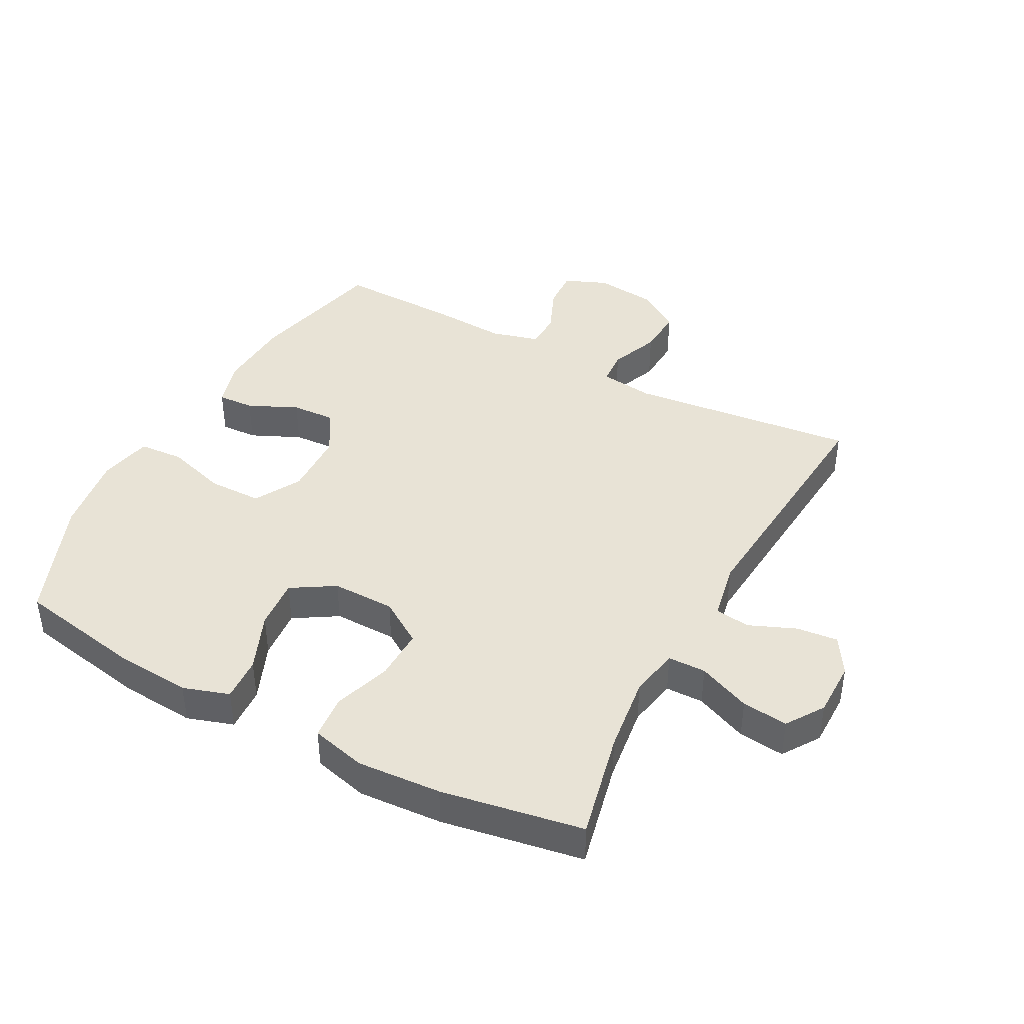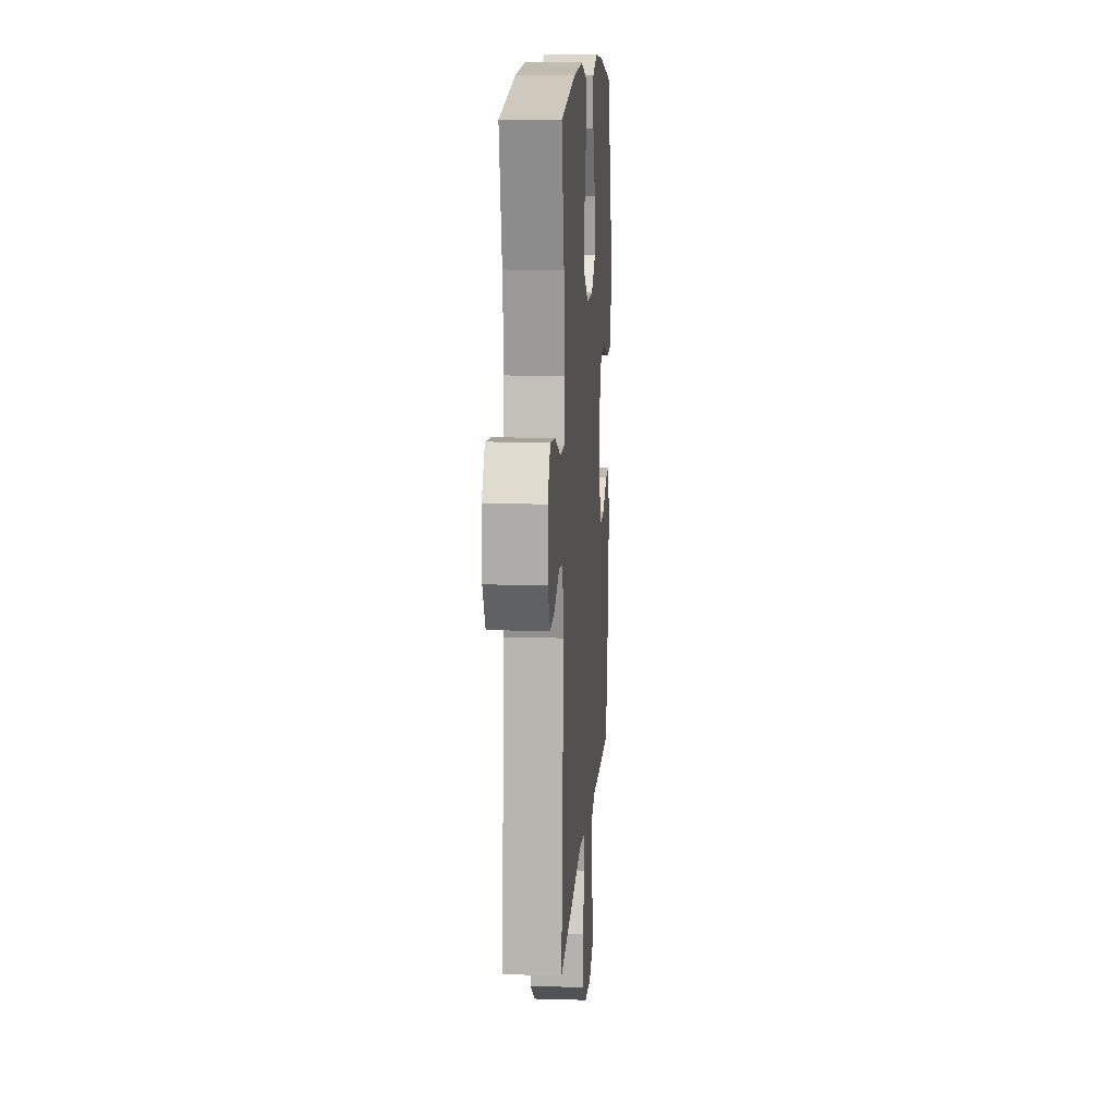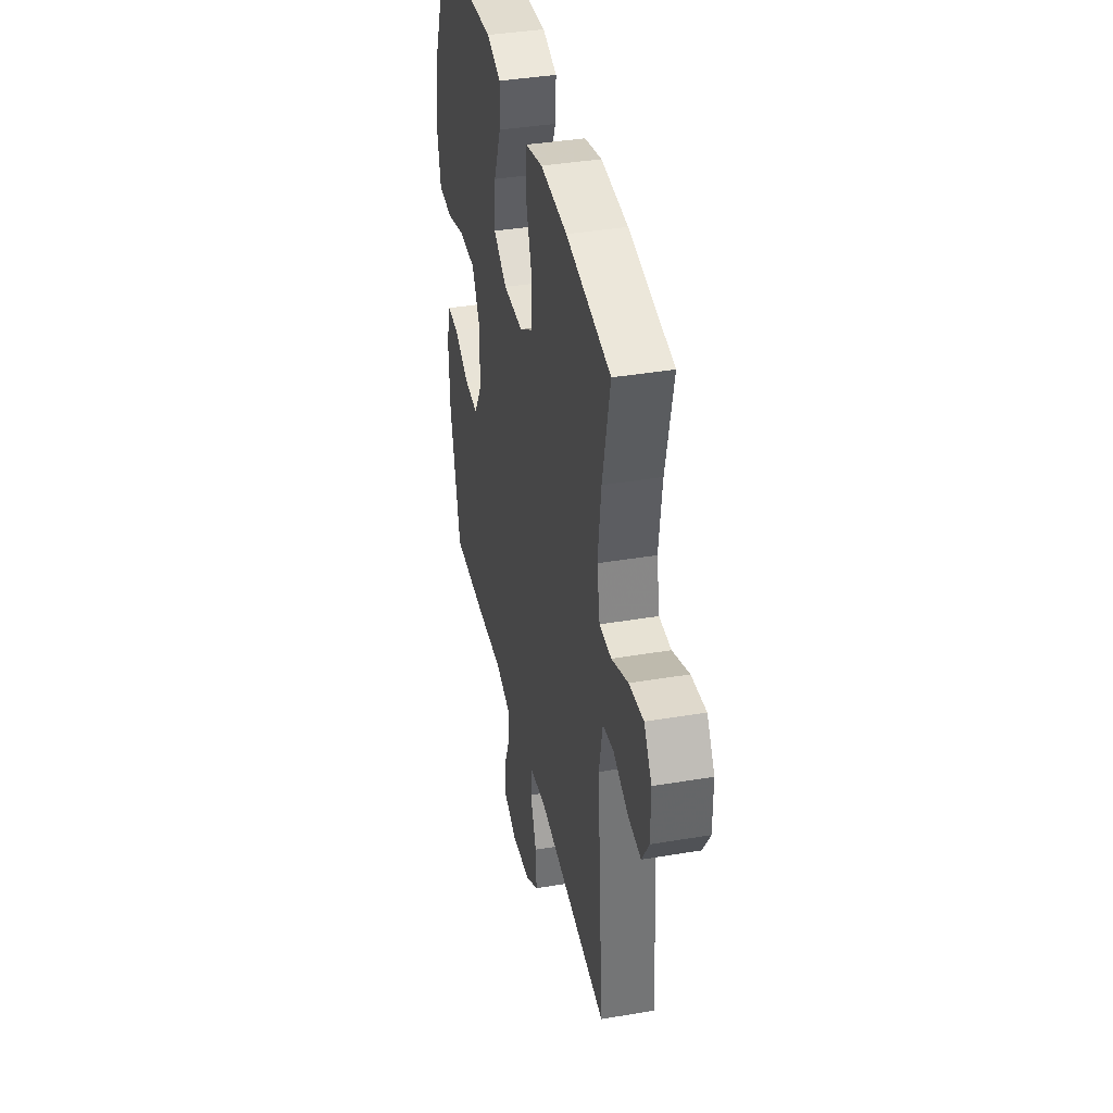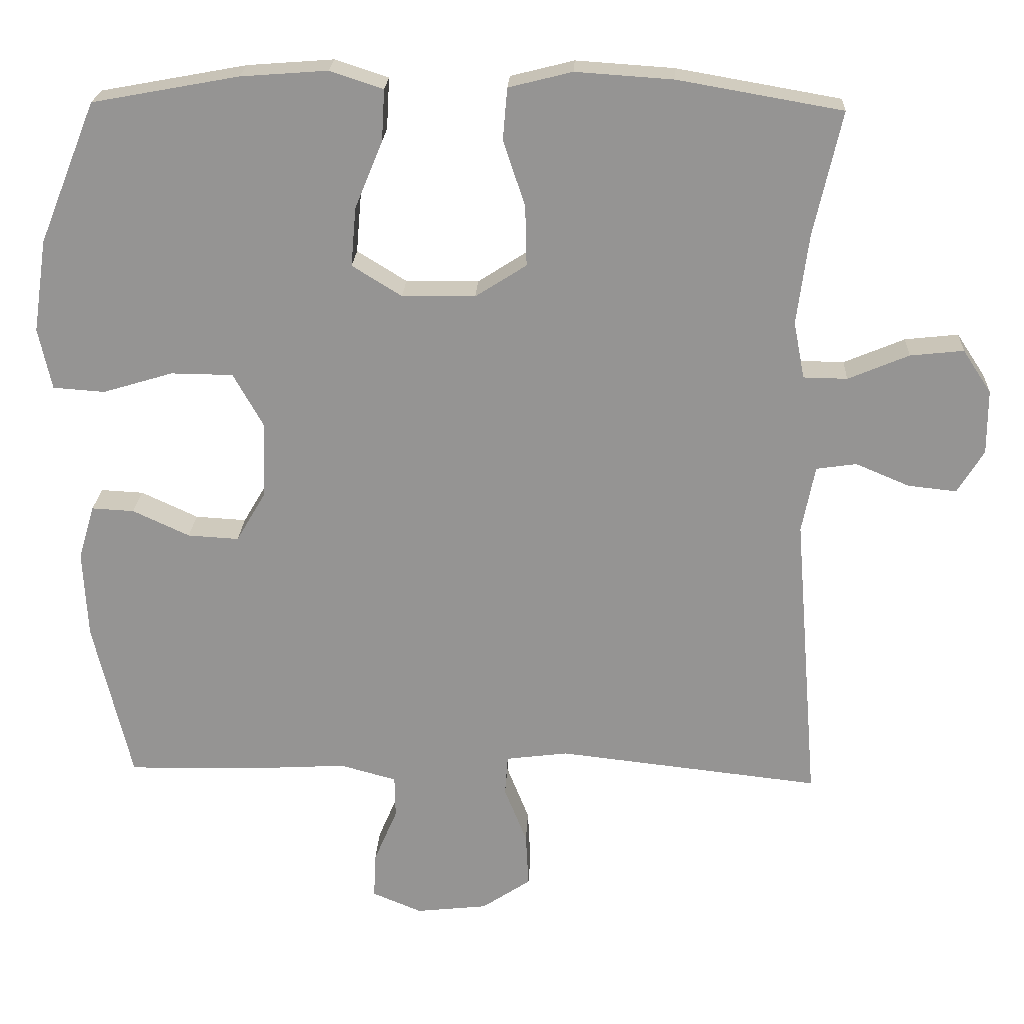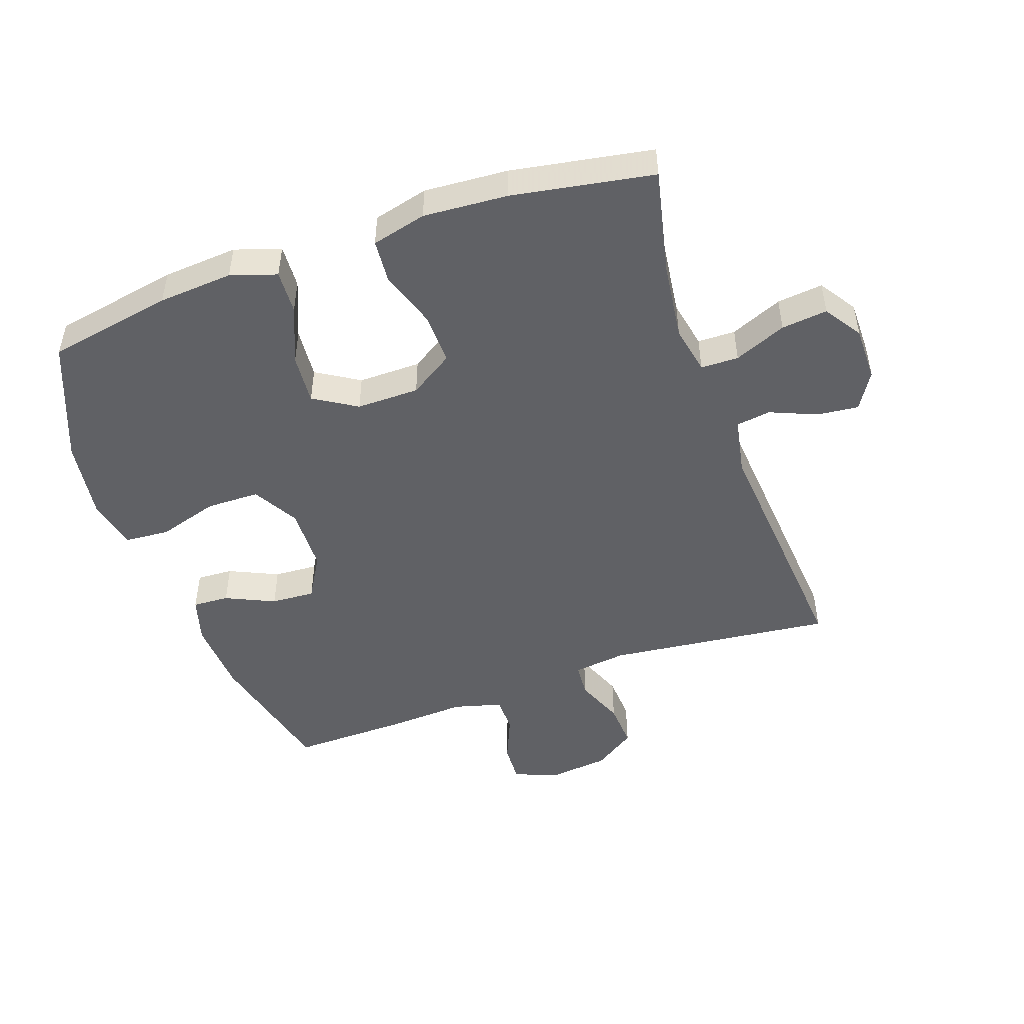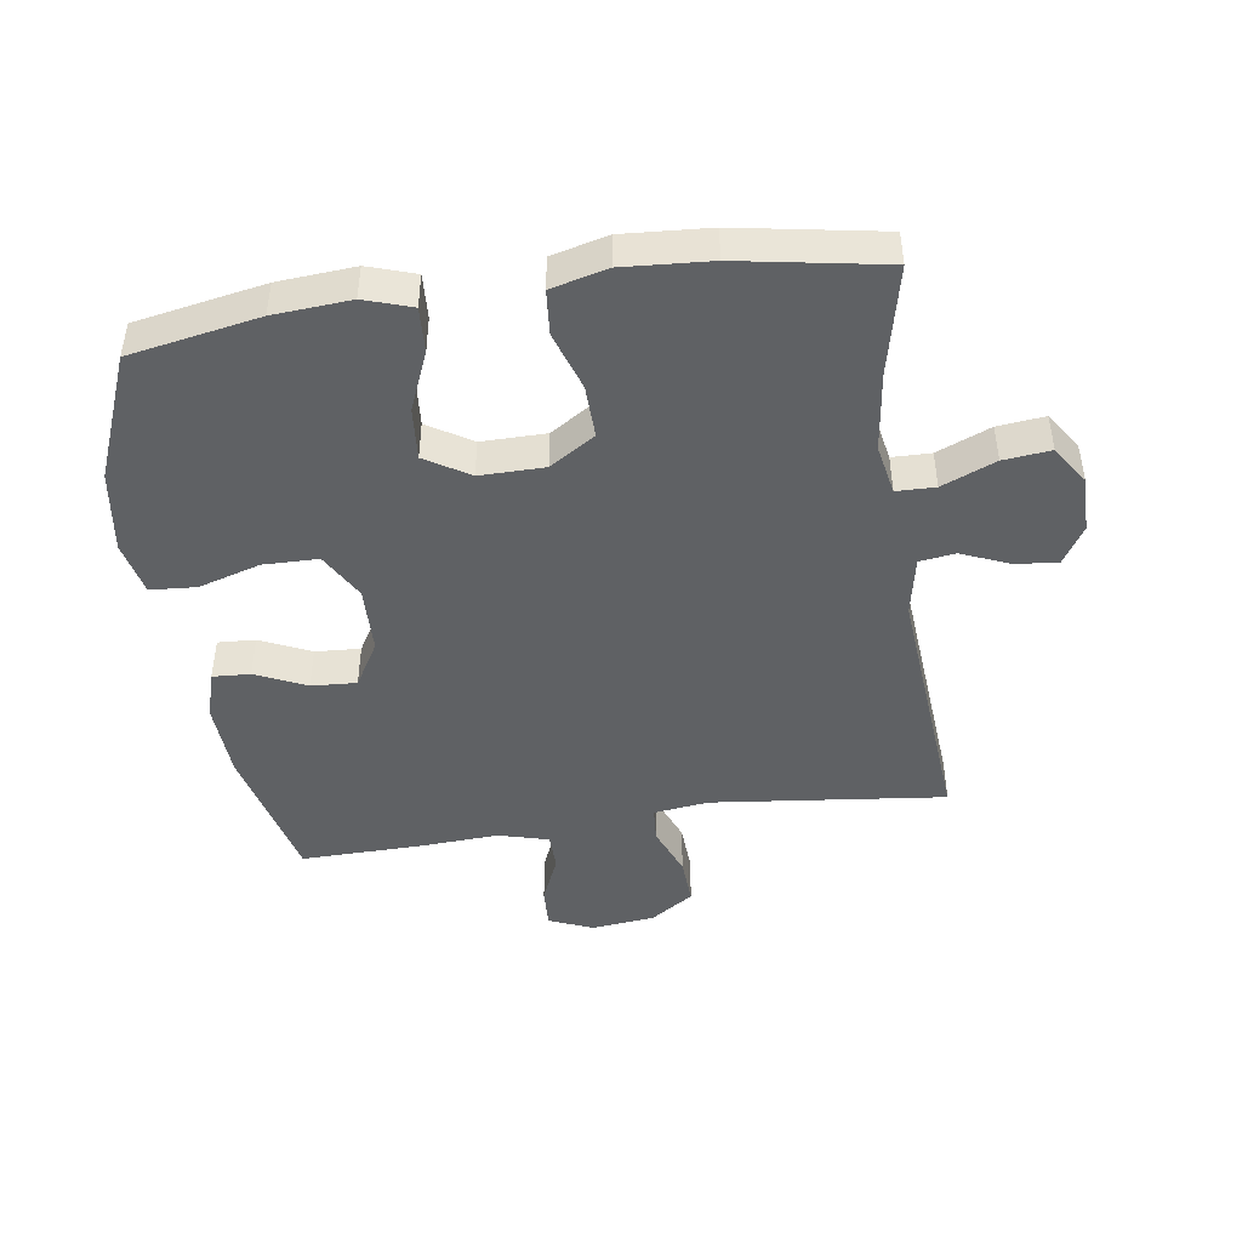
<metadata>
{"format":"obj","ext":"obj","renderer":"f3d","projection":"perspective","resolution":1024,"background":"white","views":[{"elev":41.9,"azim":28.2,"up":"+Y"},{"elev":12.6,"azim":94.0,"up":"+Z"},{"elev":38.8,"azim":78.0,"up":"+Z"},{"elev":22.4,"azim":2.8,"up":"+Z"},{"elev":-48.3,"azim":19.4,"up":"+Y"},{"elev":-45.6,"azim":8.3,"up":"+Y"}]}
</metadata>
<code>
v -0.5 0.07 -0.5
v -0.552 0.07 -0.279
v -0.558 0.07 -0.159
v -0.536 0.07 -0.085
v -0.478 0.07 -0.088
v -0.4 0.07 -0.124
v -0.33 0.07 -0.128
v -0.289 0.07 -0.058
v -0.286 0.07 0.046
v -0.327 0.07 0.119
v -0.412 0.07 0.12
v -0.508 0.07 0.091
v -0.579 0.07 0.096
v -0.597 0.07 0.18
v -0.578 0.07 0.307
v -0.5 0.07 0.5
v -0.3 0.07 0.537
v -0.181 0.07 0.546
v -0.108 0.07 0.522
v -0.112 0.07 0.452
v -0.15 0.07 0.36
v -0.157 0.07 0.279
v -0.089 0.07 0.237
v 0.011 0.07 0.238
v 0.081 0.07 0.283
v 0.079 0.07 0.365
v 0.049 0.07 0.456
v 0.055 0.07 0.526
v 0.142 0.07 0.548
v 0.276 0.07 0.539
v 0.5 0.07 0.5
v 0.462 0.07 0.33
v 0.446 0.07 0.207
v 0.461 0.07 0.129
v 0.521 0.07 0.128
v 0.604 0.07 0.163
v 0.677 0.07 0.171
v 0.716 0.07 0.112
v 0.716 0.07 0.024
v 0.68 0.07 -0.035
v 0.614 0.07 -0.028
v 0.54 0.07 0.003
v 0.485 0.07 -0.005
v 0.467 0.07 -0.097
v 0.5 0.07 -0.5
v 0.14 0.07 -0.46
v 0.055 0.07 -0.471
v 0.051 0.07 -0.526
v 0.082 0.07 -0.604
v 0.086 0.07 -0.678
v 0.019 0.07 -0.723
v -0.079 0.07 -0.734
v -0.147 0.07 -0.706
v -0.144 0.07 -0.643
v -0.112 0.07 -0.568
v -0.113 0.07 -0.51
v -0.19 0.07 -0.489
v -0.31 0.07 -0.496
v -0.5 0 -0.5
v -0.552 0 -0.279
v -0.558 0 -0.159
v -0.536 0 -0.085
v -0.478 0 -0.088
v -0.4 0 -0.124
v -0.33 0 -0.128
v -0.289 0 -0.058
v -0.286 0 0.046
v -0.327 0 0.119
v -0.412 0 0.12
v -0.508 0 0.091
v -0.579 0 0.096
v -0.597 0 0.18
v -0.578 0 0.307
v -0.5 0 0.5
v -0.3 0 0.537
v -0.181 0 0.546
v -0.108 0 0.522
v -0.112 0 0.452
v -0.15 0 0.36
v -0.157 0 0.279
v -0.089 0 0.237
v 0.011 0 0.238
v 0.081 0 0.283
v 0.079 0 0.365
v 0.049 0 0.456
v 0.055 0 0.526
v 0.142 0 0.548
v 0.276 0 0.539
v 0.5 0 0.5
v 0.462 0 0.33
v 0.446 0 0.207
v 0.461 0 0.129
v 0.521 0 0.128
v 0.604 0 0.163
v 0.677 0 0.171
v 0.716 0 0.112
v 0.716 0 0.024
v 0.68 0 -0.035
v 0.614 0 -0.028
v 0.54 0 0.003
v 0.485 0 -0.005
v 0.467 0 -0.097
v 0.5 0 -0.5
v 0.14 0 -0.46
v 0.055 0 -0.471
v 0.051 0 -0.526
v 0.082 0 -0.604
v 0.086 0 -0.678
v 0.019 0 -0.723
v -0.079 0 -0.734
v -0.147 0 -0.706
v -0.144 0 -0.643
v -0.112 0 -0.568
v -0.113 0 -0.51
v -0.19 0 -0.489
v -0.31 0 -0.496
f 4 5 6
f 3 4 6
f 2 3 6
f 1 2 6
f 58 1 6
f 57 58 6
f 56 57 6 7
f 53 54 55
f 52 53 55
f 51 52 55
f 50 51 55
f 49 50 55
f 48 49 55
f 47 48 55 56
f 44 45 46
f 43 44 46 47
f 40 41 42
f 39 40 42
f 38 39 42
f 37 38 42
f 36 37 42
f 35 36 42
f 34 35 42 43
f 56 7 8
f 47 56 8
f 43 47 8
f 34 43 8
f 33 34 8
f 30 31 32
f 29 30 32
f 28 29 32
f 27 28 32
f 26 27 32
f 19 20 21
f 18 19 21
f 17 18 21
f 16 17 21
f 15 16 21
f 14 15 21
f 13 14 21
f 12 13 21
f 11 12 21
f 10 11 21 22
f 9 10 22 23
f 9 23 24
f 8 9 24
f 33 8 24
f 25 26 32 33
f 24 25 33
f 64 63 62
f 64 62 61
f 64 61 60
f 64 60 59
f 64 59 116
f 64 116 115
f 65 64 115 114
f 113 112 111
f 113 111 110
f 113 110 109
f 113 109 108
f 113 108 107
f 113 107 106
f 114 113 106 105
f 104 103 102
f 105 104 102 101
f 100 99 98
f 100 98 97
f 100 97 96
f 100 96 95
f 100 95 94
f 100 94 93
f 101 100 93 92
f 66 65 114
f 66 114 105
f 66 105 101
f 66 101 92
f 66 92 91
f 90 89 88
f 90 88 87
f 90 87 86
f 90 86 85
f 90 85 84
f 79 78 77
f 79 77 76
f 79 76 75
f 79 75 74
f 79 74 73
f 79 73 72
f 79 72 71
f 79 71 70
f 79 70 69
f 80 79 69 68
f 81 80 68 67
f 82 81 67
f 82 67 66
f 82 66 91
f 91 90 84 83
f 91 83 82
f 1 59 60 2
f 2 60 61 3
f 3 61 62 4
f 4 62 63 5
f 5 63 64 6
f 6 64 65 7
f 7 65 66 8
f 8 66 67 9
f 9 67 68 10
f 10 68 69 11
f 11 69 70 12
f 12 70 71 13
f 13 71 72 14
f 14 72 73 15
f 15 73 74 16
f 16 74 75 17
f 17 75 76 18
f 18 76 77 19
f 19 77 78 20
f 20 78 79 21
f 21 79 80 22
f 22 80 81 23
f 23 81 82 24
f 24 82 83 25
f 25 83 84 26
f 26 84 85 27
f 27 85 86 28
f 28 86 87 29
f 29 87 88 30
f 30 88 89 31
f 31 89 90 32
f 32 90 91 33
f 33 91 92 34
f 34 92 93 35
f 35 93 94 36
f 36 94 95 37
f 37 95 96 38
f 38 96 97 39
f 39 97 98 40
f 40 98 99 41
f 41 99 100 42
f 42 100 101 43
f 43 101 102 44
f 44 102 103 45
f 45 103 104 46
f 46 104 105 47
f 47 105 106 48
f 48 106 107 49
f 49 107 108 50
f 50 108 109 51
f 51 109 110 52
f 52 110 111 53
f 53 111 112 54
f 54 112 113 55
f 55 113 114 56
f 56 114 115 57
f 57 115 116 58
f 58 116 59 1

</code>
